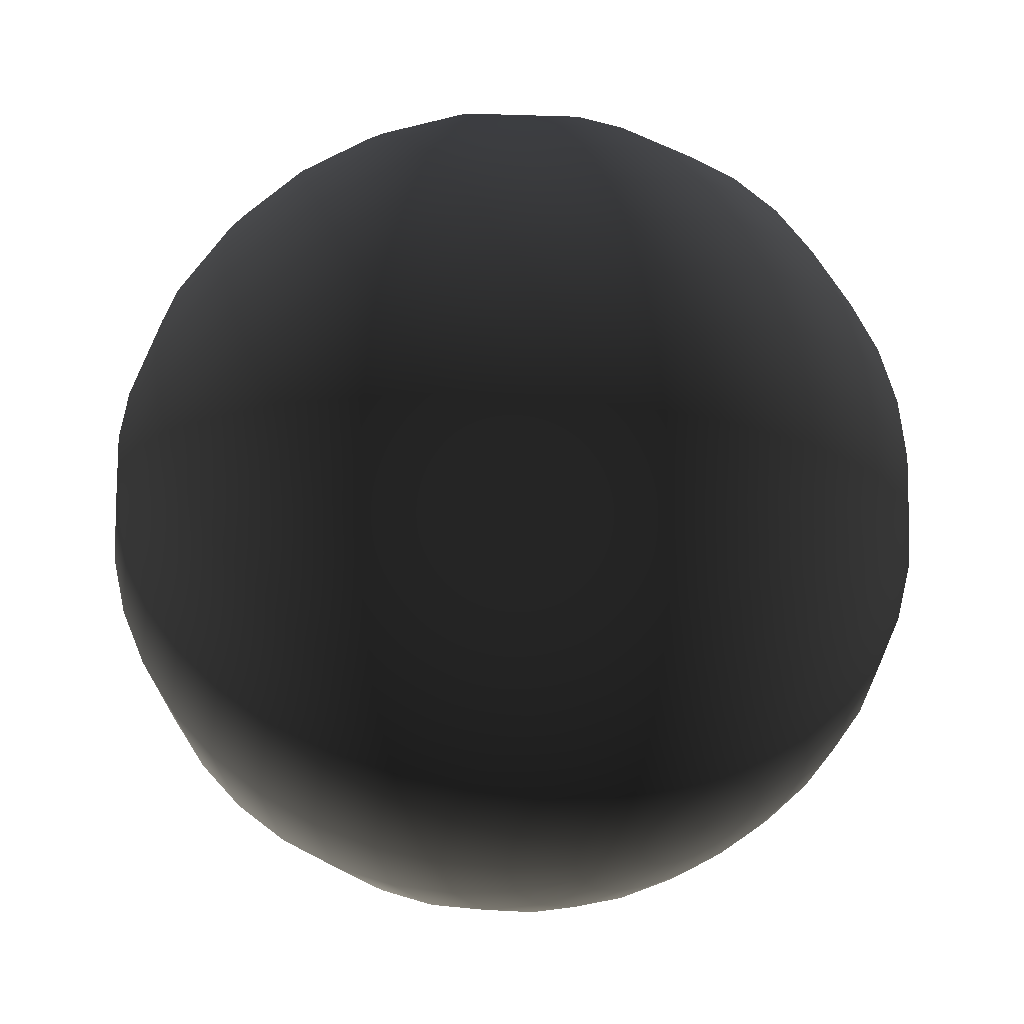
<metadata>
{"format":"obj","ext":"obj","renderer":"f3d","projection":"perspective","resolution":1024,"background":"white","views":[{"elev":55.2,"azim":153.6,"up":"+Z"}]}
</metadata>
<code>
g default
v 0.07439 -0.4938 -0.02417
v 0.06328 -0.4938 -0.04598
v 0.04598 -0.4938 -0.06328
v 0.02417 -0.4938 -0.07439
v 0 -0.4938 -0.07822
v -0.02417 -0.4938 -0.07439
v -0.04598 -0.4938 -0.06328
v -0.06328 -0.4938 -0.04598
v -0.07439 -0.4938 -0.02417
v -0.07822 -0.4938 0
v -0.07439 -0.4938 0.02417
v -0.06328 -0.4938 0.04598
v -0.04598 -0.4938 0.06328
v -0.02417 -0.4938 0.07439
v 0 -0.4938 0.07822
v 0.02417 -0.4938 0.07439
v 0.04598 -0.4938 0.06328
v 0.06328 -0.4938 0.04598
v 0.07439 -0.4938 0.02417
v 0.07822 -0.4938 0
v 0.1469 -0.4755 -0.04775
v 0.125 -0.4755 -0.09082
v 0.09082 -0.4755 -0.125
v 0.04775 -0.4755 -0.1469
v 0 -0.4755 -0.1545
v -0.04775 -0.4755 -0.1469
v -0.09082 -0.4755 -0.125
v -0.125 -0.4755 -0.09082
v -0.1469 -0.4755 -0.04775
v -0.1545 -0.4755 0
v -0.1469 -0.4755 0.04775
v -0.125 -0.4755 0.09082
v -0.09082 -0.4755 0.125
v -0.04775 -0.4755 0.1469
v 0 -0.4755 0.1545
v 0.04775 -0.4755 0.1469
v 0.09082 -0.4755 0.125
v 0.125 -0.4755 0.09082
v 0.1469 -0.4755 0.04775
v 0.1545 -0.4755 0
v 0.2159 -0.4455 -0.07014
v 0.1836 -0.4455 -0.1334
v 0.1334 -0.4455 -0.1836
v 0.07014 -0.4455 -0.2159
v 0 -0.4455 -0.227
v -0.07014 -0.4455 -0.2159
v -0.1334 -0.4455 -0.1836
v -0.1836 -0.4455 -0.1334
v -0.2159 -0.4455 -0.07014
v -0.227 -0.4455 0
v -0.2159 -0.4455 0.07014
v -0.1836 -0.4455 0.1334
v -0.1334 -0.4455 0.1836
v -0.07014 -0.4455 0.2159
v 0 -0.4455 0.227
v 0.07014 -0.4455 0.2159
v 0.1334 -0.4455 0.1836
v 0.1836 -0.4455 0.1334
v 0.2159 -0.4455 0.07014
v 0.227 -0.4455 0
v 0.2795 -0.4045 -0.09082
v 0.2378 -0.4045 -0.1727
v 0.1727 -0.4045 -0.2378
v 0.09082 -0.4045 -0.2795
v 0 -0.4045 -0.2939
v -0.09082 -0.4045 -0.2795
v -0.1727 -0.4045 -0.2378
v -0.2378 -0.4045 -0.1727
v -0.2795 -0.4045 -0.09082
v -0.2939 -0.4045 0
v -0.2795 -0.4045 0.09082
v -0.2378 -0.4045 0.1727
v -0.1727 -0.4045 0.2378
v -0.09082 -0.4045 0.2795
v 0 -0.4045 0.2939
v 0.09082 -0.4045 0.2795
v 0.1727 -0.4045 0.2378
v 0.2378 -0.4045 0.1727
v 0.2795 -0.4045 0.09082
v 0.2939 -0.4045 0
v 0.3362 -0.3536 -0.1093
v 0.286 -0.3536 -0.2078
v 0.2078 -0.3536 -0.286
v 0.1093 -0.3536 -0.3362
v 0 -0.3536 -0.3536
v -0.1093 -0.3536 -0.3362
v -0.2078 -0.3536 -0.286
v -0.286 -0.3536 -0.2078
v -0.3362 -0.3536 -0.1093
v -0.3536 -0.3536 0
v -0.3362 -0.3536 0.1093
v -0.286 -0.3536 0.2078
v -0.2078 -0.3536 0.286
v -0.1093 -0.3536 0.3362
v 0 -0.3536 0.3536
v 0.1093 -0.3536 0.3362
v 0.2078 -0.3536 0.286
v 0.286 -0.3536 0.2078
v 0.3362 -0.3536 0.1093
v 0.3536 -0.3536 0
v 0.3847 -0.2939 -0.125
v 0.3273 -0.2939 -0.2378
v 0.2378 -0.2939 -0.3273
v 0.125 -0.2939 -0.3847
v 0 -0.2939 -0.4045
v -0.125 -0.2939 -0.3847
v -0.2378 -0.2939 -0.3273
v -0.3273 -0.2939 -0.2378
v -0.3847 -0.2939 -0.125
v -0.4045 -0.2939 0
v -0.3847 -0.2939 0.125
v -0.3273 -0.2939 0.2378
v -0.2378 -0.2939 0.3273
v -0.125 -0.2939 0.3847
v 0 -0.2939 0.4045
v 0.125 -0.2939 0.3847
v 0.2378 -0.2939 0.3273
v 0.3273 -0.2939 0.2378
v 0.3847 -0.2939 0.125
v 0.4045 -0.2939 0
v 0.4237 -0.227 -0.1377
v 0.3604 -0.227 -0.2619
v 0.2619 -0.227 -0.3604
v 0.1377 -0.227 -0.4237
v 0 -0.227 -0.4455
v -0.1377 -0.227 -0.4237
v -0.2619 -0.227 -0.3604
v -0.3604 -0.227 -0.2619
v -0.4237 -0.227 -0.1377
v -0.4455 -0.227 0
v -0.4237 -0.227 0.1377
v -0.3604 -0.227 0.2619
v -0.2619 -0.227 0.3604
v -0.1377 -0.227 0.4237
v 0 -0.227 0.4455
v 0.1377 -0.227 0.4237
v 0.2619 -0.227 0.3604
v 0.3604 -0.227 0.2619
v 0.4237 -0.227 0.1377
v 0.4455 -0.227 0
v 0.4523 -0.1545 -0.1469
v 0.3847 -0.1545 -0.2795
v 0.2795 -0.1545 -0.3847
v 0.1469 -0.1545 -0.4523
v 0 -0.1545 -0.4755
v -0.1469 -0.1545 -0.4523
v -0.2795 -0.1545 -0.3847
v -0.3847 -0.1545 -0.2795
v -0.4523 -0.1545 -0.1469
v -0.4755 -0.1545 0
v -0.4523 -0.1545 0.1469
v -0.3847 -0.1545 0.2795
v -0.2795 -0.1545 0.3847
v -0.1469 -0.1545 0.4523
v 0 -0.1545 0.4755
v 0.1469 -0.1545 0.4523
v 0.2795 -0.1545 0.3847
v 0.3847 -0.1545 0.2795
v 0.4523 -0.1545 0.1469
v 0.4755 -0.1545 0
v 0.4697 -0.07822 -0.1526
v 0.3995 -0.07822 -0.2903
v 0.2903 -0.07822 -0.3995
v 0.1526 -0.07822 -0.4697
v 0 -0.07822 -0.4938
v -0.1526 -0.07822 -0.4697
v -0.2903 -0.07822 -0.3995
v -0.3995 -0.07822 -0.2903
v -0.4697 -0.07822 -0.1526
v -0.4938 -0.07822 0
v -0.4697 -0.07822 0.1526
v -0.3995 -0.07822 0.2903
v -0.2903 -0.07822 0.3995
v -0.1526 -0.07822 0.4697
v 0 -0.07822 0.4938
v 0.1526 -0.07822 0.4697
v 0.2903 -0.07822 0.3995
v 0.3995 -0.07822 0.2903
v 0.4697 -0.07822 0.1526
v 0.4938 -0.07822 0
v 0.4755 0 -0.1545
v 0.4045 0 -0.2939
v 0.2939 0 -0.4045
v 0.1545 0 -0.4755
v 0 0 -0.5
v -0.1545 0 -0.4755
v -0.2939 0 -0.4045
v -0.4045 0 -0.2939
v -0.4755 0 -0.1545
v -0.5 0 0
v -0.4755 0 0.1545
v -0.4045 0 0.2939
v -0.2939 0 0.4045
v -0.1545 0 0.4755
v 0 0 0.5
v 0.1545 0 0.4755
v 0.2939 0 0.4045
v 0.4045 0 0.2939
v 0.4755 0 0.1545
v 0.5 0 0
v 0.4697 0.07822 -0.1526
v 0.3995 0.07822 -0.2903
v 0.2903 0.07822 -0.3995
v 0.1526 0.07822 -0.4697
v 0 0.07822 -0.4938
v -0.1526 0.07822 -0.4697
v -0.2903 0.07822 -0.3995
v -0.3995 0.07822 -0.2903
v -0.4697 0.07822 -0.1526
v -0.4938 0.07822 0
v -0.4697 0.07822 0.1526
v -0.3995 0.07822 0.2903
v -0.2903 0.07822 0.3995
v -0.1526 0.07822 0.4697
v 0 0.07822 0.4938
v 0.1526 0.07822 0.4697
v 0.2903 0.07822 0.3995
v 0.3995 0.07822 0.2903
v 0.4697 0.07822 0.1526
v 0.4938 0.07822 0
v 0.4523 0.1545 -0.1469
v 0.3847 0.1545 -0.2795
v 0.2795 0.1545 -0.3847
v 0.1469 0.1545 -0.4523
v 0 0.1545 -0.4755
v -0.1469 0.1545 -0.4523
v -0.2795 0.1545 -0.3847
v -0.3847 0.1545 -0.2795
v -0.4523 0.1545 -0.1469
v -0.4755 0.1545 0
v -0.4523 0.1545 0.1469
v -0.3847 0.1545 0.2795
v -0.2795 0.1545 0.3847
v -0.1469 0.1545 0.4523
v 0 0.1545 0.4755
v 0.1469 0.1545 0.4523
v 0.2795 0.1545 0.3847
v 0.3847 0.1545 0.2795
v 0.4523 0.1545 0.1469
v 0.4755 0.1545 0
v 0.4237 0.227 -0.1377
v 0.3604 0.227 -0.2619
v 0.2619 0.227 -0.3604
v 0.1377 0.227 -0.4237
v 0 0.227 -0.4455
v -0.1377 0.227 -0.4237
v -0.2619 0.227 -0.3604
v -0.3604 0.227 -0.2619
v -0.4237 0.227 -0.1377
v -0.4455 0.227 0
v -0.4237 0.227 0.1377
v -0.3604 0.227 0.2619
v -0.2619 0.227 0.3604
v -0.1377 0.227 0.4237
v 0 0.227 0.4455
v 0.1377 0.227 0.4237
v 0.2619 0.227 0.3604
v 0.3604 0.227 0.2619
v 0.4237 0.227 0.1377
v 0.4455 0.227 0
v 0.3847 0.2939 -0.125
v 0.3273 0.2939 -0.2378
v 0.2378 0.2939 -0.3273
v 0.125 0.2939 -0.3847
v 0 0.2939 -0.4045
v -0.125 0.2939 -0.3847
v -0.2378 0.2939 -0.3273
v -0.3273 0.2939 -0.2378
v -0.3847 0.2939 -0.125
v -0.4045 0.2939 0
v -0.3847 0.2939 0.125
v -0.3273 0.2939 0.2378
v -0.2378 0.2939 0.3273
v -0.125 0.2939 0.3847
v 0 0.2939 0.4045
v 0.125 0.2939 0.3847
v 0.2378 0.2939 0.3273
v 0.3273 0.2939 0.2378
v 0.3847 0.2939 0.125
v 0.4045 0.2939 0
v 0.3362 0.3536 -0.1093
v 0.286 0.3536 -0.2078
v 0.2078 0.3536 -0.286
v 0.1093 0.3536 -0.3362
v 0 0.3536 -0.3536
v -0.1093 0.3536 -0.3362
v -0.2078 0.3536 -0.286
v -0.286 0.3536 -0.2078
v -0.3362 0.3536 -0.1093
v -0.3536 0.3536 0
v -0.3362 0.3536 0.1093
v -0.286 0.3536 0.2078
v -0.2078 0.3536 0.286
v -0.1093 0.3536 0.3362
v 0 0.3536 0.3536
v 0.1093 0.3536 0.3362
v 0.2078 0.3536 0.286
v 0.286 0.3536 0.2078
v 0.3362 0.3536 0.1093
v 0.3536 0.3536 0
v 0.2795 0.4045 -0.09082
v 0.2378 0.4045 -0.1727
v 0.1727 0.4045 -0.2378
v 0.09082 0.4045 -0.2795
v 0 0.4045 -0.2939
v -0.09082 0.4045 -0.2795
v -0.1727 0.4045 -0.2378
v -0.2378 0.4045 -0.1727
v -0.2795 0.4045 -0.09082
v -0.2939 0.4045 0
v -0.2795 0.4045 0.09082
v -0.2378 0.4045 0.1727
v -0.1727 0.4045 0.2378
v -0.09082 0.4045 0.2795
v 0 0.4045 0.2939
v 0.09082 0.4045 0.2795
v 0.1727 0.4045 0.2378
v 0.2378 0.4045 0.1727
v 0.2795 0.4045 0.09082
v 0.2939 0.4045 0
v 0.2159 0.4455 -0.07014
v 0.1836 0.4455 -0.1334
v 0.1334 0.4455 -0.1836
v 0.07014 0.4455 -0.2159
v 0 0.4455 -0.227
v -0.07014 0.4455 -0.2159
v -0.1334 0.4455 -0.1836
v -0.1836 0.4455 -0.1334
v -0.2159 0.4455 -0.07014
v -0.227 0.4455 0
v -0.2159 0.4455 0.07014
v -0.1836 0.4455 0.1334
v -0.1334 0.4455 0.1836
v -0.07014 0.4455 0.2159
v 0 0.4455 0.227
v 0.07014 0.4455 0.2159
v 0.1334 0.4455 0.1836
v 0.1836 0.4455 0.1334
v 0.2159 0.4455 0.07014
v 0.227 0.4455 0
v 0.1469 0.4755 -0.04775
v 0.125 0.4755 -0.09082
v 0.09082 0.4755 -0.125
v 0.04775 0.4755 -0.1469
v 0 0.4755 -0.1545
v -0.04775 0.4755 -0.1469
v -0.09082 0.4755 -0.125
v -0.125 0.4755 -0.09082
v -0.1469 0.4755 -0.04775
v -0.1545 0.4755 0
v -0.1469 0.4755 0.04775
v -0.125 0.4755 0.09082
v -0.09082 0.4755 0.125
v -0.04775 0.4755 0.1469
v 0 0.4755 0.1545
v 0.04775 0.4755 0.1469
v 0.09082 0.4755 0.125
v 0.125 0.4755 0.09082
v 0.1469 0.4755 0.04775
v 0.1545 0.4755 0
v 0.07439 0.4938 -0.02417
v 0.06328 0.4938 -0.04598
v 0.04598 0.4938 -0.06328
v 0.02417 0.4938 -0.07439
v 0 0.4938 -0.07822
v -0.02417 0.4938 -0.07439
v -0.04598 0.4938 -0.06328
v -0.06328 0.4938 -0.04598
v -0.07439 0.4938 -0.02417
v -0.07822 0.4938 0
v -0.07439 0.4938 0.02417
v -0.06328 0.4938 0.04598
v -0.04598 0.4938 0.06328
v -0.02417 0.4938 0.07439
v 0 0.4938 0.07822
v 0.02417 0.4938 0.07439
v 0.04598 0.4938 0.06328
v 0.06328 0.4938 0.04598
v 0.07439 0.4938 0.02417
v 0.07822 0.4938 0
v 0 -0.5 0
v 0 0.5 0
g pSphere1
f 1 2 21
f 21 2 22
f 2 3 22
f 22 3 23
f 3 4 23
f 23 4 24
f 4 5 24
f 24 5 25
f 5 6 25
f 25 6 26
f 6 7 26
f 26 7 27
f 7 8 27
f 27 8 28
f 8 9 28
f 28 9 29
f 9 10 29
f 29 10 30
f 10 11 30
f 30 11 31
f 11 12 31
f 31 12 32
f 12 13 32
f 32 13 33
f 13 14 33
f 33 14 34
f 14 15 34
f 34 15 35
f 15 16 35
f 35 16 36
f 16 17 36
f 36 17 37
f 17 18 37
f 37 18 38
f 18 19 38
f 38 19 39
f 19 20 39
f 39 20 40
f 20 1 40
f 40 1 21
f 21 22 41
f 41 22 42
f 22 23 42
f 42 23 43
f 23 24 43
f 43 24 44
f 24 25 44
f 44 25 45
f 25 26 45
f 45 26 46
f 26 27 46
f 46 27 47
f 27 28 47
f 47 28 48
f 28 29 48
f 48 29 49
f 29 30 49
f 49 30 50
f 30 31 50
f 50 31 51
f 31 32 51
f 51 32 52
f 32 33 52
f 52 33 53
f 33 34 53
f 53 34 54
f 34 35 54
f 54 35 55
f 35 36 55
f 55 36 56
f 36 37 56
f 56 37 57
f 37 38 57
f 57 38 58
f 38 39 58
f 58 39 59
f 39 40 59
f 59 40 60
f 40 21 60
f 60 21 41
f 41 42 61
f 61 42 62
f 42 43 62
f 62 43 63
f 43 44 63
f 63 44 64
f 44 45 64
f 64 45 65
f 45 46 65
f 65 46 66
f 46 47 66
f 66 47 67
f 47 48 67
f 67 48 68
f 48 49 68
f 68 49 69
f 49 50 69
f 69 50 70
f 50 51 70
f 70 51 71
f 51 52 71
f 71 52 72
f 52 53 72
f 72 53 73
f 53 54 73
f 73 54 74
f 54 55 74
f 74 55 75
f 55 56 75
f 75 56 76
f 56 57 76
f 76 57 77
f 57 58 77
f 77 58 78
f 58 59 78
f 78 59 79
f 59 60 79
f 79 60 80
f 60 41 80
f 80 41 61
f 61 62 81
f 81 62 82
f 62 63 82
f 82 63 83
f 63 64 83
f 83 64 84
f 64 65 84
f 84 65 85
f 65 66 85
f 85 66 86
f 66 67 86
f 86 67 87
f 67 68 87
f 87 68 88
f 68 69 88
f 88 69 89
f 69 70 89
f 89 70 90
f 70 71 90
f 90 71 91
f 71 72 91
f 91 72 92
f 72 73 92
f 92 73 93
f 73 74 93
f 93 74 94
f 74 75 94
f 94 75 95
f 75 76 95
f 95 76 96
f 76 77 96
f 96 77 97
f 77 78 97
f 97 78 98
f 78 79 98
f 98 79 99
f 79 80 99
f 99 80 100
f 80 61 100
f 100 61 81
f 81 82 101
f 101 82 102
f 82 83 102
f 102 83 103
f 83 84 103
f 103 84 104
f 84 85 104
f 104 85 105
f 85 86 105
f 105 86 106
f 86 87 106
f 106 87 107
f 87 88 107
f 107 88 108
f 88 89 108
f 108 89 109
f 89 90 109
f 109 90 110
f 90 91 110
f 110 91 111
f 91 92 111
f 111 92 112
f 92 93 112
f 112 93 113
f 93 94 113
f 113 94 114
f 94 95 114
f 114 95 115
f 95 96 115
f 115 96 116
f 96 97 116
f 116 97 117
f 97 98 117
f 117 98 118
f 98 99 118
f 118 99 119
f 99 100 119
f 119 100 120
f 100 81 120
f 120 81 101
f 101 102 121
f 121 102 122
f 102 103 122
f 122 103 123
f 103 104 123
f 123 104 124
f 104 105 124
f 124 105 125
f 105 106 125
f 125 106 126
f 106 107 126
f 126 107 127
f 107 108 127
f 127 108 128
f 108 109 128
f 128 109 129
f 109 110 129
f 129 110 130
f 110 111 130
f 130 111 131
f 111 112 131
f 131 112 132
f 112 113 132
f 132 113 133
f 113 114 133
f 133 114 134
f 114 115 134
f 134 115 135
f 115 116 135
f 135 116 136
f 116 117 136
f 136 117 137
f 117 118 137
f 137 118 138
f 118 119 138
f 138 119 139
f 119 120 139
f 139 120 140
f 120 101 140
f 140 101 121
f 121 122 141
f 141 122 142
f 122 123 142
f 142 123 143
f 123 124 143
f 143 124 144
f 124 125 144
f 144 125 145
f 125 126 145
f 145 126 146
f 126 127 146
f 146 127 147
f 127 128 147
f 147 128 148
f 128 129 148
f 148 129 149
f 129 130 149
f 149 130 150
f 130 131 150
f 150 131 151
f 131 132 151
f 151 132 152
f 132 133 152
f 152 133 153
f 133 134 153
f 153 134 154
f 134 135 154
f 154 135 155
f 135 136 155
f 155 136 156
f 136 137 156
f 156 137 157
f 137 138 157
f 157 138 158
f 138 139 158
f 158 139 159
f 139 140 159
f 159 140 160
f 140 121 160
f 160 121 141
f 141 142 161
f 161 142 162
f 142 143 162
f 162 143 163
f 143 144 163
f 163 144 164
f 144 145 164
f 164 145 165
f 145 146 165
f 165 146 166
f 146 147 166
f 166 147 167
f 147 148 167
f 167 148 168
f 148 149 168
f 168 149 169
f 149 150 169
f 169 150 170
f 150 151 170
f 170 151 171
f 151 152 171
f 171 152 172
f 152 153 172
f 172 153 173
f 153 154 173
f 173 154 174
f 154 155 174
f 174 155 175
f 155 156 175
f 175 156 176
f 156 157 176
f 176 157 177
f 157 158 177
f 177 158 178
f 158 159 178
f 178 159 179
f 159 160 179
f 179 160 180
f 160 141 180
f 180 141 161
f 161 162 181
f 181 162 182
f 162 163 182
f 182 163 183
f 163 164 183
f 183 164 184
f 164 165 184
f 184 165 185
f 165 166 185
f 185 166 186
f 166 167 186
f 186 167 187
f 167 168 187
f 187 168 188
f 168 169 188
f 188 169 189
f 169 170 189
f 189 170 190
f 170 171 190
f 190 171 191
f 171 172 191
f 191 172 192
f 172 173 192
f 192 173 193
f 173 174 193
f 193 174 194
f 174 175 194
f 194 175 195
f 175 176 195
f 195 176 196
f 176 177 196
f 196 177 197
f 177 178 197
f 197 178 198
f 178 179 198
f 198 179 199
f 179 180 199
f 199 180 200
f 180 161 200
f 200 161 181
f 181 182 201
f 201 182 202
f 182 183 202
f 202 183 203
f 183 184 203
f 203 184 204
f 184 185 204
f 204 185 205
f 185 186 205
f 205 186 206
f 186 187 206
f 206 187 207
f 187 188 207
f 207 188 208
f 188 189 208
f 208 189 209
f 189 190 209
f 209 190 210
f 190 191 210
f 210 191 211
f 191 192 211
f 211 192 212
f 192 193 212
f 212 193 213
f 193 194 213
f 213 194 214
f 194 195 214
f 214 195 215
f 195 196 215
f 215 196 216
f 196 197 216
f 216 197 217
f 197 198 217
f 217 198 218
f 198 199 218
f 218 199 219
f 199 200 219
f 219 200 220
f 200 181 220
f 220 181 201
f 201 202 221
f 221 202 222
f 202 203 222
f 222 203 223
f 203 204 223
f 223 204 224
f 204 205 224
f 224 205 225
f 205 206 225
f 225 206 226
f 206 207 226
f 226 207 227
f 207 208 227
f 227 208 228
f 208 209 228
f 228 209 229
f 209 210 229
f 229 210 230
f 210 211 230
f 230 211 231
f 211 212 231
f 231 212 232
f 212 213 232
f 232 213 233
f 213 214 233
f 233 214 234
f 214 215 234
f 234 215 235
f 215 216 235
f 235 216 236
f 216 217 236
f 236 217 237
f 217 218 237
f 237 218 238
f 218 219 238
f 238 219 239
f 219 220 239
f 239 220 240
f 220 201 240
f 240 201 221
f 221 222 241
f 241 222 242
f 222 223 242
f 242 223 243
f 223 224 243
f 243 224 244
f 224 225 244
f 244 225 245
f 225 226 245
f 245 226 246
f 226 227 246
f 246 227 247
f 227 228 247
f 247 228 248
f 228 229 248
f 248 229 249
f 229 230 249
f 249 230 250
f 230 231 250
f 250 231 251
f 231 232 251
f 251 232 252
f 232 233 252
f 252 233 253
f 233 234 253
f 253 234 254
f 234 235 254
f 254 235 255
f 235 236 255
f 255 236 256
f 236 237 256
f 256 237 257
f 237 238 257
f 257 238 258
f 238 239 258
f 258 239 259
f 239 240 259
f 259 240 260
f 240 221 260
f 260 221 241
f 241 242 261
f 261 242 262
f 242 243 262
f 262 243 263
f 243 244 263
f 263 244 264
f 244 245 264
f 264 245 265
f 245 246 265
f 265 246 266
f 246 247 266
f 266 247 267
f 247 248 267
f 267 248 268
f 248 249 268
f 268 249 269
f 249 250 269
f 269 250 270
f 250 251 270
f 270 251 271
f 251 252 271
f 271 252 272
f 252 253 272
f 272 253 273
f 253 254 273
f 273 254 274
f 254 255 274
f 274 255 275
f 255 256 275
f 275 256 276
f 256 257 276
f 276 257 277
f 257 258 277
f 277 258 278
f 258 259 278
f 278 259 279
f 259 260 279
f 279 260 280
f 260 241 280
f 280 241 261
f 261 262 281
f 281 262 282
f 262 263 282
f 282 263 283
f 263 264 283
f 283 264 284
f 264 265 284
f 284 265 285
f 265 266 285
f 285 266 286
f 266 267 286
f 286 267 287
f 267 268 287
f 287 268 288
f 268 269 288
f 288 269 289
f 269 270 289
f 289 270 290
f 270 271 290
f 290 271 291
f 271 272 291
f 291 272 292
f 272 273 292
f 292 273 293
f 273 274 293
f 293 274 294
f 274 275 294
f 294 275 295
f 275 276 295
f 295 276 296
f 276 277 296
f 296 277 297
f 277 278 297
f 297 278 298
f 278 279 298
f 298 279 299
f 279 280 299
f 299 280 300
f 280 261 300
f 300 261 281
f 281 282 301
f 301 282 302
f 282 283 302
f 302 283 303
f 283 284 303
f 303 284 304
f 284 285 304
f 304 285 305
f 285 286 305
f 305 286 306
f 286 287 306
f 306 287 307
f 287 288 307
f 307 288 308
f 288 289 308
f 308 289 309
f 289 290 309
f 309 290 310
f 290 291 310
f 310 291 311
f 291 292 311
f 311 292 312
f 292 293 312
f 312 293 313
f 293 294 313
f 313 294 314
f 294 295 314
f 314 295 315
f 295 296 315
f 315 296 316
f 296 297 316
f 316 297 317
f 297 298 317
f 317 298 318
f 298 299 318
f 318 299 319
f 299 300 319
f 319 300 320
f 300 281 320
f 320 281 301
f 301 302 321
f 321 302 322
f 302 303 322
f 322 303 323
f 303 304 323
f 323 304 324
f 304 305 324
f 324 305 325
f 305 306 325
f 325 306 326
f 306 307 326
f 326 307 327
f 307 308 327
f 327 308 328
f 308 309 328
f 328 309 329
f 309 310 329
f 329 310 330
f 310 311 330
f 330 311 331
f 311 312 331
f 331 312 332
f 312 313 332
f 332 313 333
f 313 314 333
f 333 314 334
f 314 315 334
f 334 315 335
f 315 316 335
f 335 316 336
f 316 317 336
f 336 317 337
f 317 318 337
f 337 318 338
f 318 319 338
f 338 319 339
f 319 320 339
f 339 320 340
f 320 301 340
f 340 301 321
f 321 322 341
f 341 322 342
f 322 323 342
f 342 323 343
f 323 324 343
f 343 324 344
f 324 325 344
f 344 325 345
f 325 326 345
f 345 326 346
f 326 327 346
f 346 327 347
f 327 328 347
f 347 328 348
f 328 329 348
f 348 329 349
f 329 330 349
f 349 330 350
f 330 331 350
f 350 331 351
f 331 332 351
f 351 332 352
f 332 333 352
f 352 333 353
f 333 334 353
f 353 334 354
f 334 335 354
f 354 335 355
f 335 336 355
f 355 336 356
f 336 337 356
f 356 337 357
f 337 338 357
f 357 338 358
f 338 339 358
f 358 339 359
f 339 340 359
f 359 340 360
f 340 321 360
f 360 321 341
f 341 342 361
f 361 342 362
f 342 343 362
f 362 343 363
f 343 344 363
f 363 344 364
f 344 345 364
f 364 345 365
f 345 346 365
f 365 346 366
f 346 347 366
f 366 347 367
f 347 348 367
f 367 348 368
f 348 349 368
f 368 349 369
f 349 350 369
f 369 350 370
f 350 351 370
f 370 351 371
f 351 352 371
f 371 352 372
f 352 353 372
f 372 353 373
f 353 354 373
f 373 354 374
f 354 355 374
f 374 355 375
f 355 356 375
f 375 356 376
f 356 357 376
f 376 357 377
f 357 358 377
f 377 358 378
f 358 359 378
f 378 359 379
f 359 360 379
f 379 360 380
f 360 341 380
f 380 341 361
f 2 1 381
f 3 2 381
f 4 3 381
f 5 4 381
f 6 5 381
f 7 6 381
f 8 7 381
f 9 8 381
f 10 9 381
f 11 10 381
f 12 11 381
f 13 12 381
f 14 13 381
f 15 14 381
f 16 15 381
f 17 16 381
f 18 17 381
f 19 18 381
f 20 19 381
f 1 20 381
f 361 362 382
f 362 363 382
f 363 364 382
f 364 365 382
f 365 366 382
f 366 367 382
f 367 368 382
f 368 369 382
f 369 370 382
f 370 371 382
f 371 372 382
f 372 373 382
f 373 374 382
f 374 375 382
f 375 376 382
f 376 377 382
f 377 378 382
f 378 379 382
f 379 380 382
f 380 361 382

</code>
